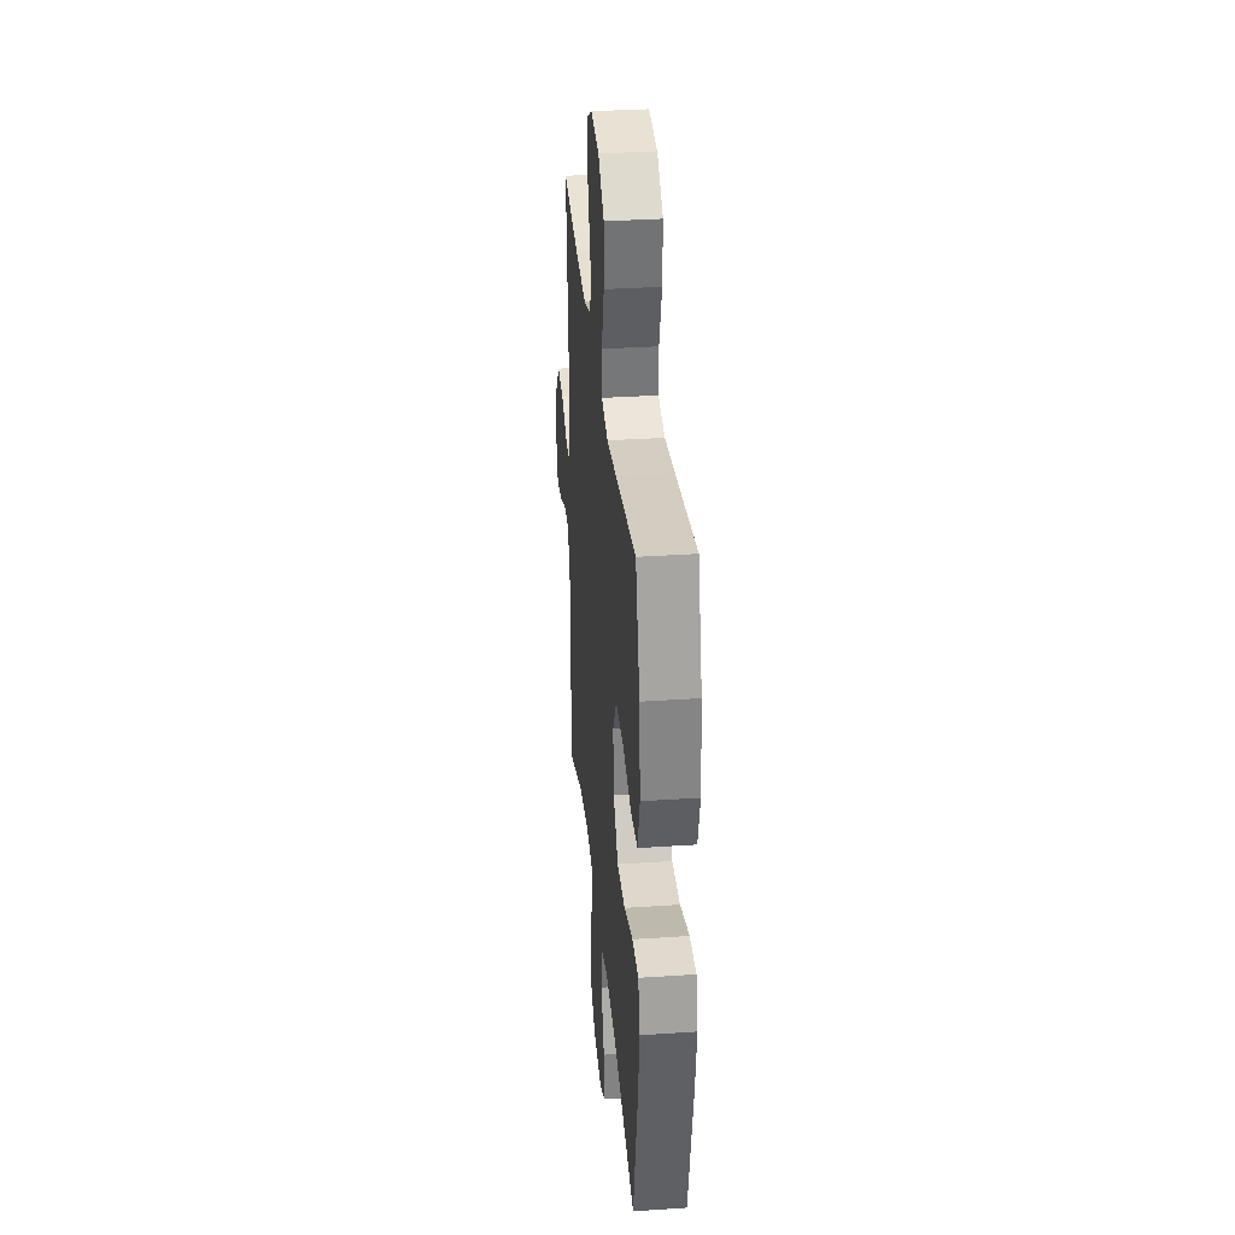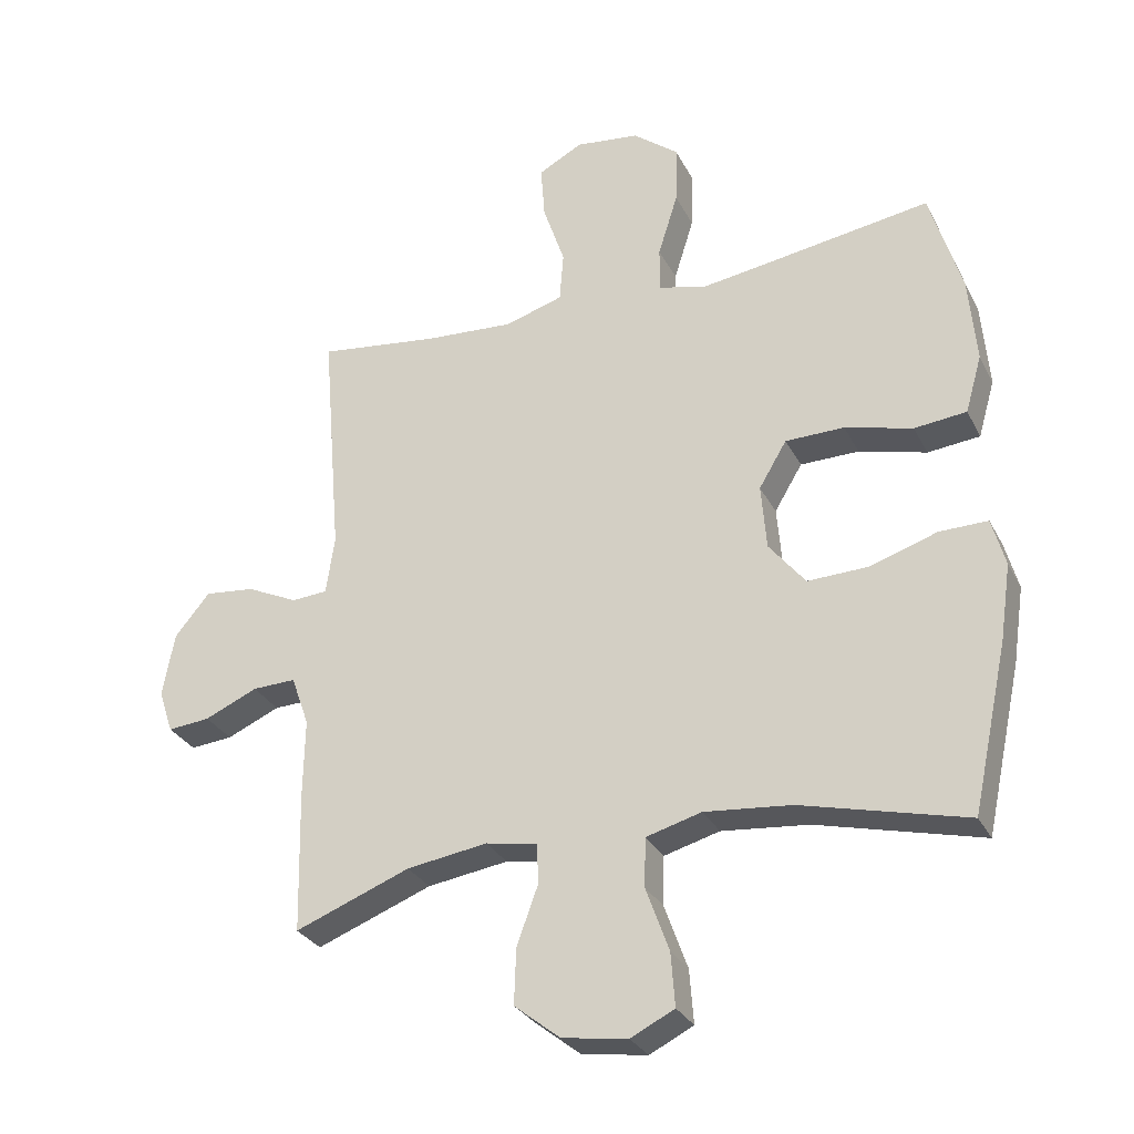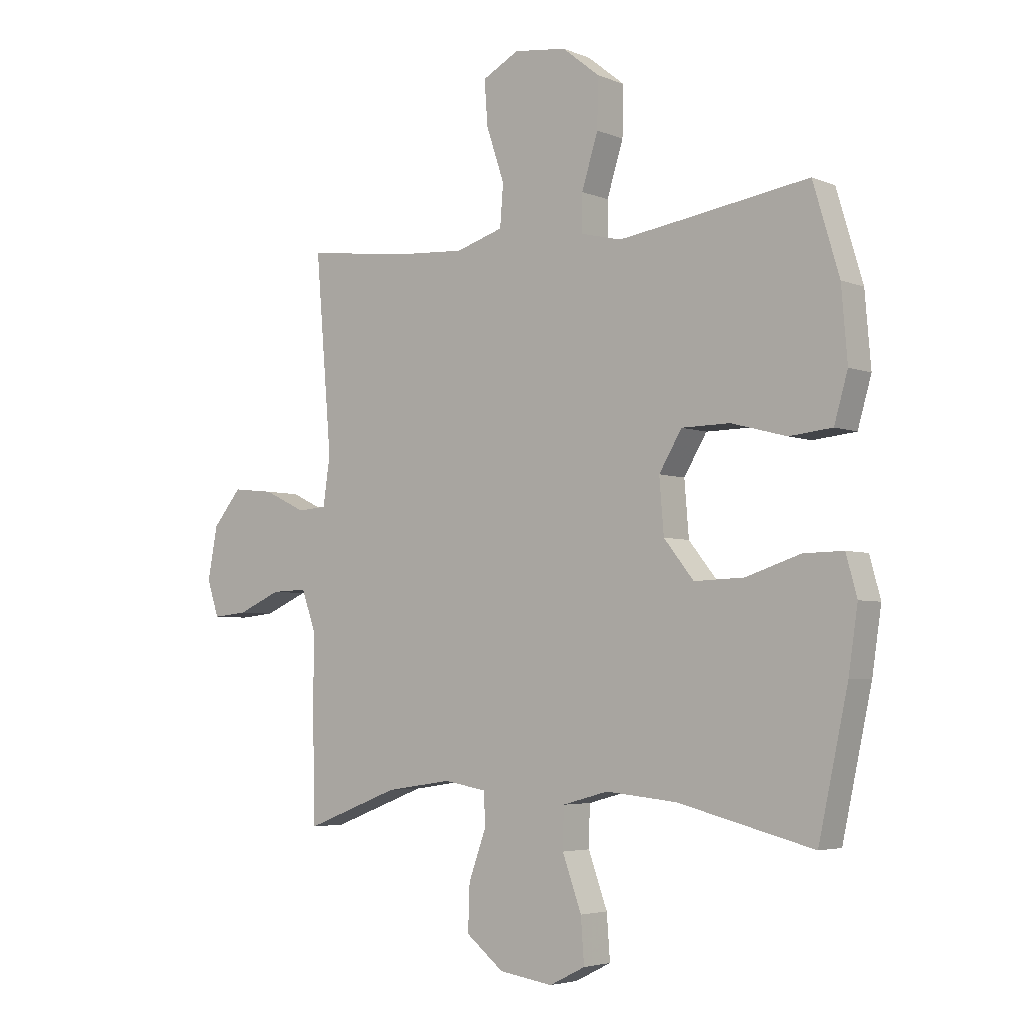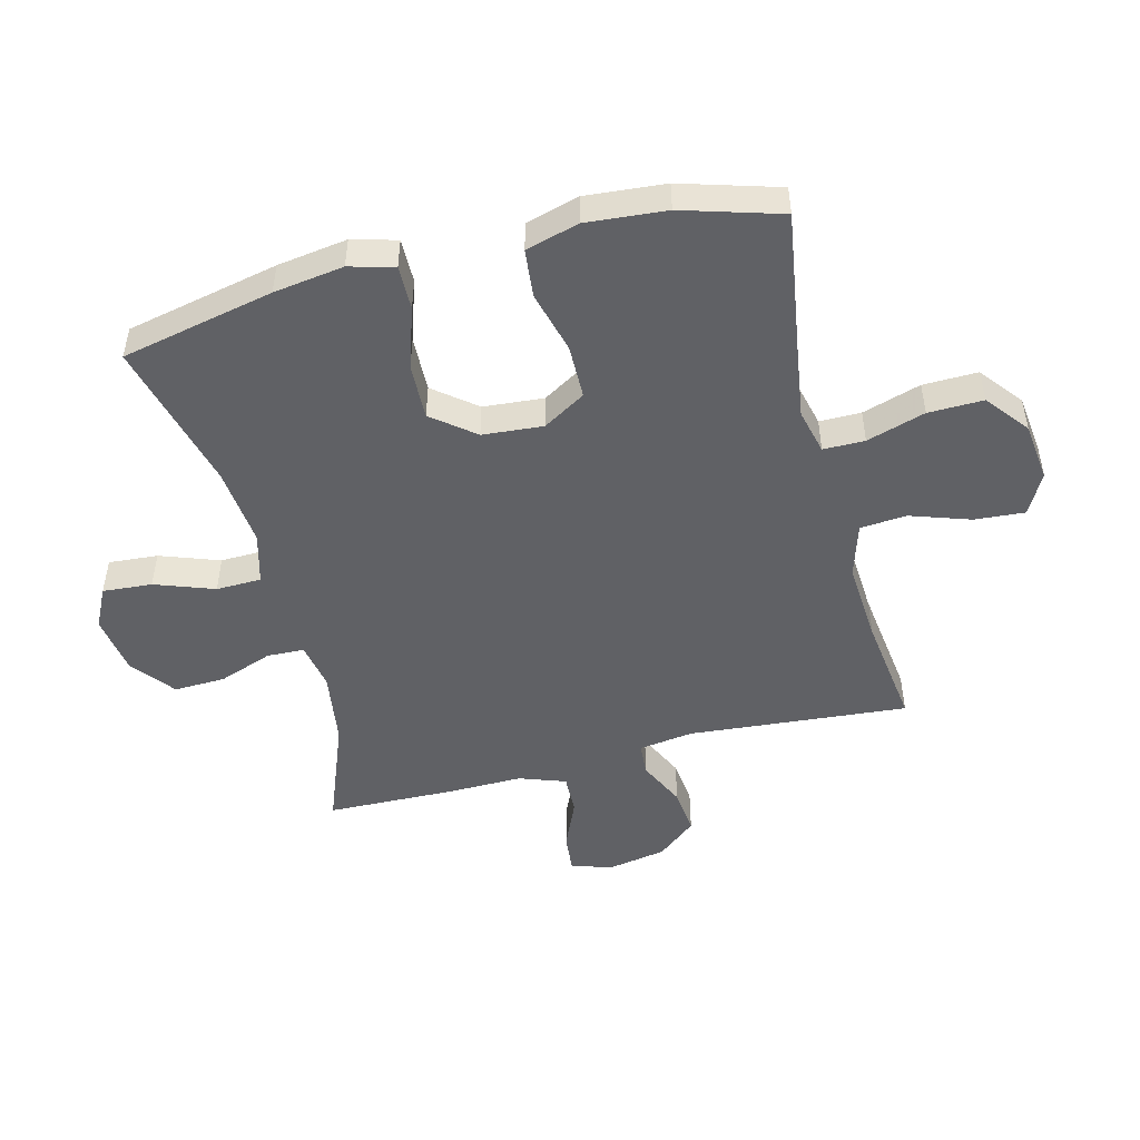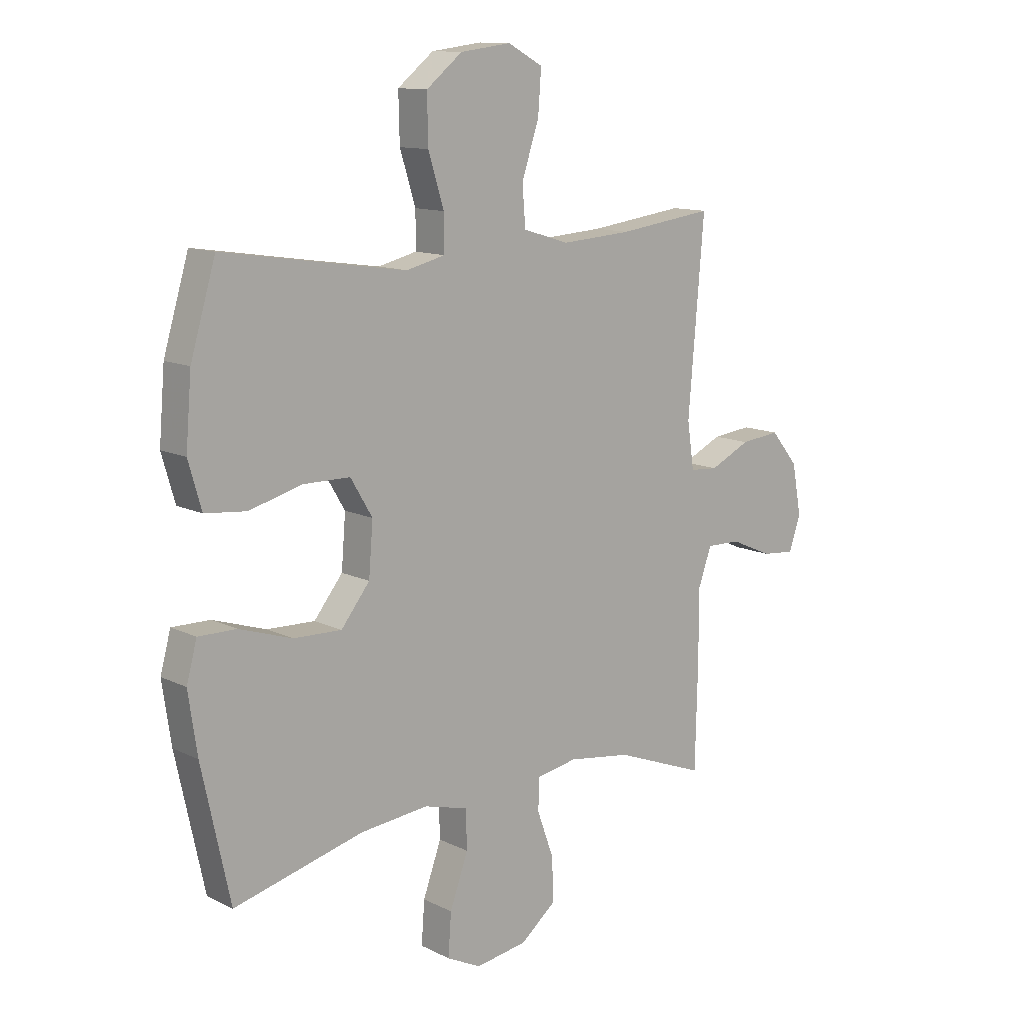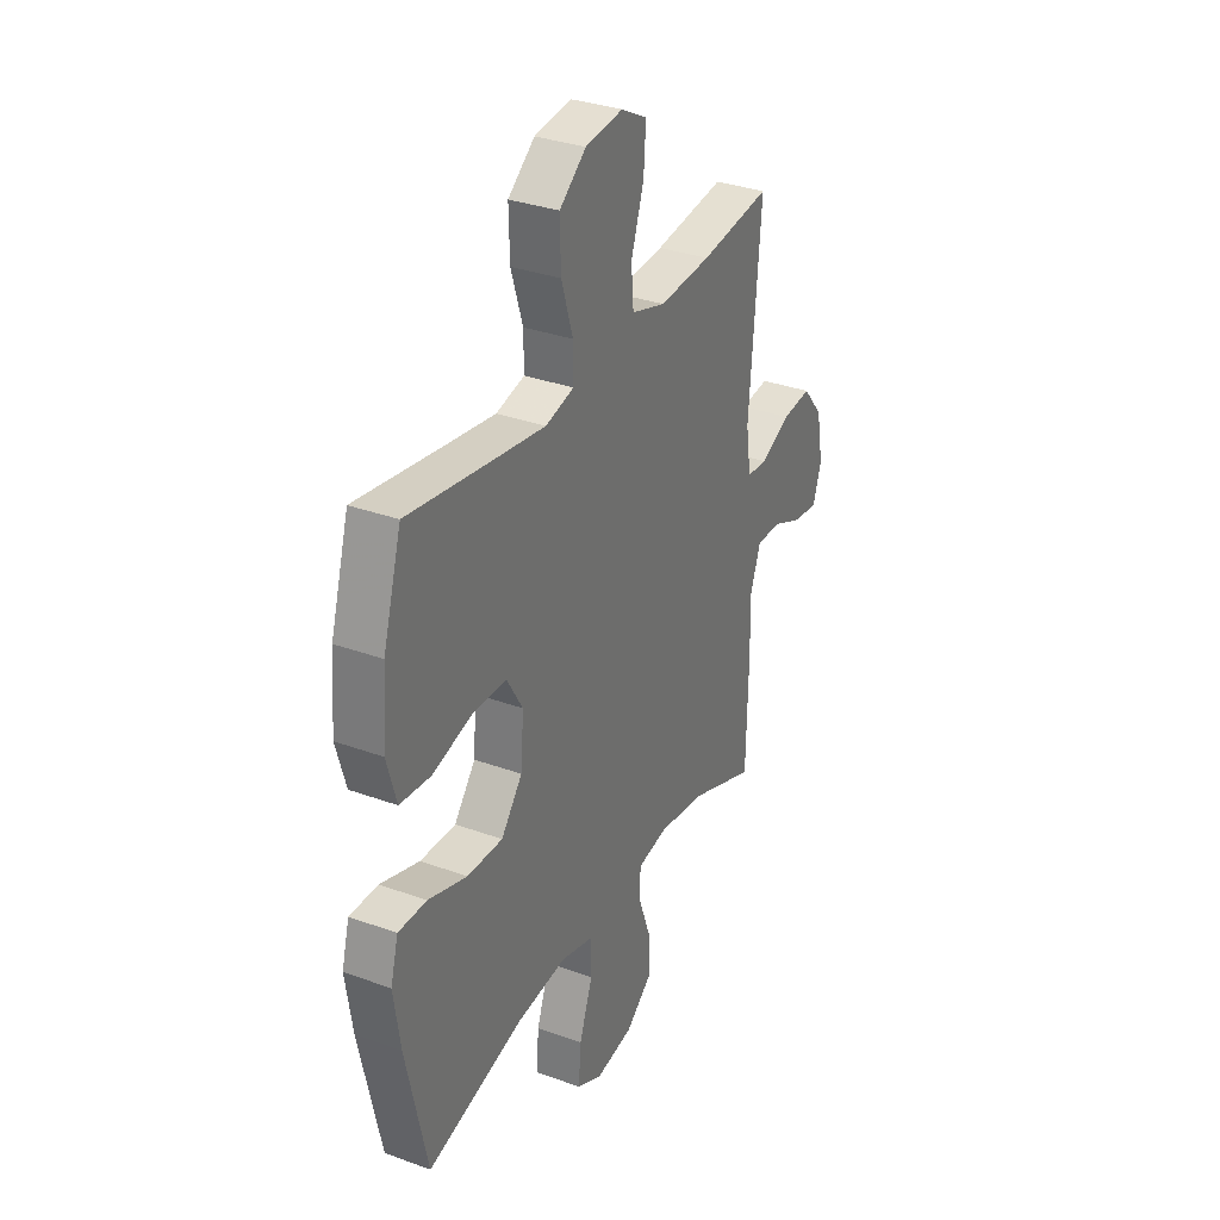
<metadata>
{"format":"obj","ext":"obj","renderer":"f3d","projection":"perspective","resolution":1024,"background":"white","views":[{"elev":33.4,"azim":-95.3,"up":"+Z"},{"elev":-29.7,"azim":-157.0,"up":"+Z"},{"elev":-4.3,"azim":-142.1,"up":"+Z"},{"elev":-48.9,"azim":-75.7,"up":"+Y"},{"elev":12.3,"azim":-41.2,"up":"+Z"},{"elev":32.7,"azim":-63.2,"up":"+Z"}]}
</metadata>
<code>
v 0.5 0.07 -0.5
v 0.326 0.07 -0.433
v 0.204 0.07 -0.415
v 0.126 0.07 -0.429
v 0.124 0.07 -0.49
v 0.156 0.07 -0.578
v 0.159 0.07 -0.662
v 0.09 0.07 -0.717
v -0.009 0.07 -0.732
v -0.075 0.07 -0.699
v -0.069 0.07 -0.618
v -0.034 0.07 -0.521
v -0.036 0.07 -0.447
v -0.12 0.07 -0.424
v -0.251 0.07 -0.437
v -0.5 0.07 -0.5
v -0.554 0.07 -0.25
v -0.571 0.07 -0.135
v -0.551 0.07 -0.062
v -0.478 0.07 -0.063
v -0.377 0.07 -0.096
v -0.285 0.07 -0.099
v -0.23 0.07 -0.03
v -0.222 0.07 0.069
v -0.264 0.07 0.139
v -0.353 0.07 0.14
v -0.455 0.07 0.113
v -0.534 0.07 0.121
v -0.559 0.07 0.208
v -0.548 0.07 0.339
v -0.5 0.07 0.5
v -0.265 0.07 0.464
v -0.149 0.07 0.447
v -0.075 0.07 0.465
v -0.075 0.07 0.533
v -0.105 0.07 0.629
v -0.107 0.07 0.719
v -0.038 0.07 0.774
v 0.059 0.07 0.786
v 0.126 0.07 0.75
v 0.12 0.07 0.668
v 0.087 0.07 0.57
v 0.093 0.07 0.494
v 0.181 0.07 0.467
v 0.316 0.07 0.476
v 0.5 0.07 0.5
v 0.47 0.07 0.141
v 0.483 0.07 0.052
v 0.537 0.07 0.048
v 0.615 0.07 0.085
v 0.691 0.07 0.093
v 0.744 0.07 0.029
v 0.762 0.07 -0.068
v 0.74 0.07 -0.134
v 0.676 0.07 -0.128
v 0.596 0.07 -0.093
v 0.53 0.07 -0.091
v 0.503 0.07 -0.167
v 0.505 0.07 -0.288
v 0.5 0 -0.5
v 0.326 0 -0.433
v 0.204 0 -0.415
v 0.126 0 -0.429
v 0.124 0 -0.49
v 0.156 0 -0.578
v 0.159 0 -0.662
v 0.09 0 -0.717
v -0.009 0 -0.732
v -0.075 0 -0.699
v -0.069 0 -0.618
v -0.034 0 -0.521
v -0.036 0 -0.447
v -0.12 0 -0.424
v -0.251 0 -0.437
v -0.5 0 -0.5
v -0.554 0 -0.25
v -0.571 0 -0.135
v -0.551 0 -0.062
v -0.478 0 -0.063
v -0.377 0 -0.096
v -0.285 0 -0.099
v -0.23 0 -0.03
v -0.222 0 0.069
v -0.264 0 0.139
v -0.353 0 0.14
v -0.455 0 0.113
v -0.534 0 0.121
v -0.559 0 0.208
v -0.548 0 0.339
v -0.5 0 0.5
v -0.265 0 0.464
v -0.149 0 0.447
v -0.075 0 0.465
v -0.075 0 0.533
v -0.105 0 0.629
v -0.107 0 0.719
v -0.038 0 0.774
v 0.059 0 0.786
v 0.126 0 0.75
v 0.12 0 0.668
v 0.087 0 0.57
v 0.093 0 0.494
v 0.181 0 0.467
v 0.316 0 0.476
v 0.5 0 0.5
v 0.47 0 0.141
v 0.483 0 0.052
v 0.537 0 0.048
v 0.615 0 0.085
v 0.691 0 0.093
v 0.744 0 0.029
v 0.762 0 -0.068
v 0.74 0 -0.134
v 0.676 0 -0.128
v 0.596 0 -0.093
v 0.53 0 -0.091
v 0.503 0 -0.167
v 0.505 0 -0.288
f 58 59 1 2
f 57 58 2 3
f 53 54 55 56
f 53 56 57
f 52 53 57
f 49 50 51 52
f 48 49 52 57
f 45 46 47
f 44 45 47 48
f 43 44 48 57
f 39 40 41 42
f 39 42 43
f 38 39 43
f 35 36 37 38
f 34 35 38 43
f 33 34 43 57
f 29 30 31 32
f 26 27 28 29
f 25 26 29 32
f 24 25 32 33
f 18 19 20 21
f 18 21 22
f 15 16 17 18
f 14 15 18 22
f 13 14 22 23
f 9 10 11 12
f 9 12 13
f 8 9 13
f 5 6 7 8
f 4 5 8 13
f 23 24 33 57
f 13 23 57
f 3 4 13 57
f 61 60 118 117
f 62 61 117 116
f 115 114 113 112
f 116 115 112
f 116 112 111
f 111 110 109 108
f 116 111 108 107
f 106 105 104
f 107 106 104 103
f 116 107 103 102
f 101 100 99 98
f 102 101 98
f 102 98 97
f 97 96 95 94
f 102 97 94 93
f 116 102 93 92
f 91 90 89 88
f 88 87 86 85
f 91 88 85 84
f 92 91 84 83
f 80 79 78 77
f 81 80 77
f 77 76 75 74
f 81 77 74 73
f 82 81 73 72
f 71 70 69 68
f 72 71 68
f 72 68 67
f 67 66 65 64
f 72 67 64 63
f 116 92 83 82
f 116 82 72
f 116 72 63 62
f 1 60 61 2
f 2 61 62 3
f 3 62 63 4
f 4 63 64 5
f 5 64 65 6
f 6 65 66 7
f 7 66 67 8
f 8 67 68 9
f 9 68 69 10
f 10 69 70 11
f 11 70 71 12
f 12 71 72 13
f 13 72 73 14
f 14 73 74 15
f 15 74 75 16
f 16 75 76 17
f 17 76 77 18
f 18 77 78 19
f 19 78 79 20
f 20 79 80 21
f 21 80 81 22
f 22 81 82 23
f 23 82 83 24
f 24 83 84 25
f 25 84 85 26
f 26 85 86 27
f 27 86 87 28
f 28 87 88 29
f 29 88 89 30
f 30 89 90 31
f 31 90 91 32
f 32 91 92 33
f 33 92 93 34
f 34 93 94 35
f 35 94 95 36
f 36 95 96 37
f 37 96 97 38
f 38 97 98 39
f 39 98 99 40
f 40 99 100 41
f 41 100 101 42
f 42 101 102 43
f 43 102 103 44
f 44 103 104 45
f 45 104 105 46
f 46 105 106 47
f 47 106 107 48
f 48 107 108 49
f 49 108 109 50
f 50 109 110 51
f 51 110 111 52
f 52 111 112 53
f 53 112 113 54
f 54 113 114 55
f 55 114 115 56
f 56 115 116 57
f 57 116 117 58
f 58 117 118 59
f 59 118 60 1

</code>
